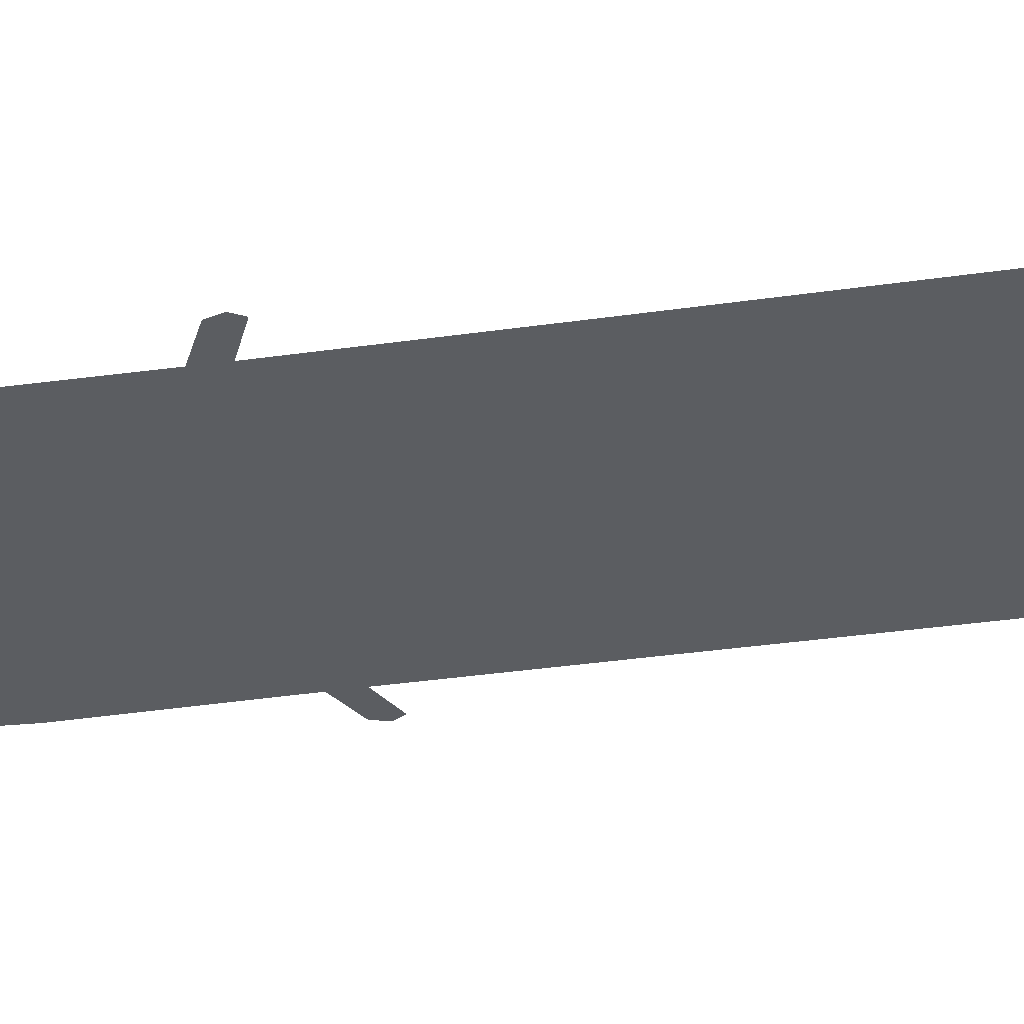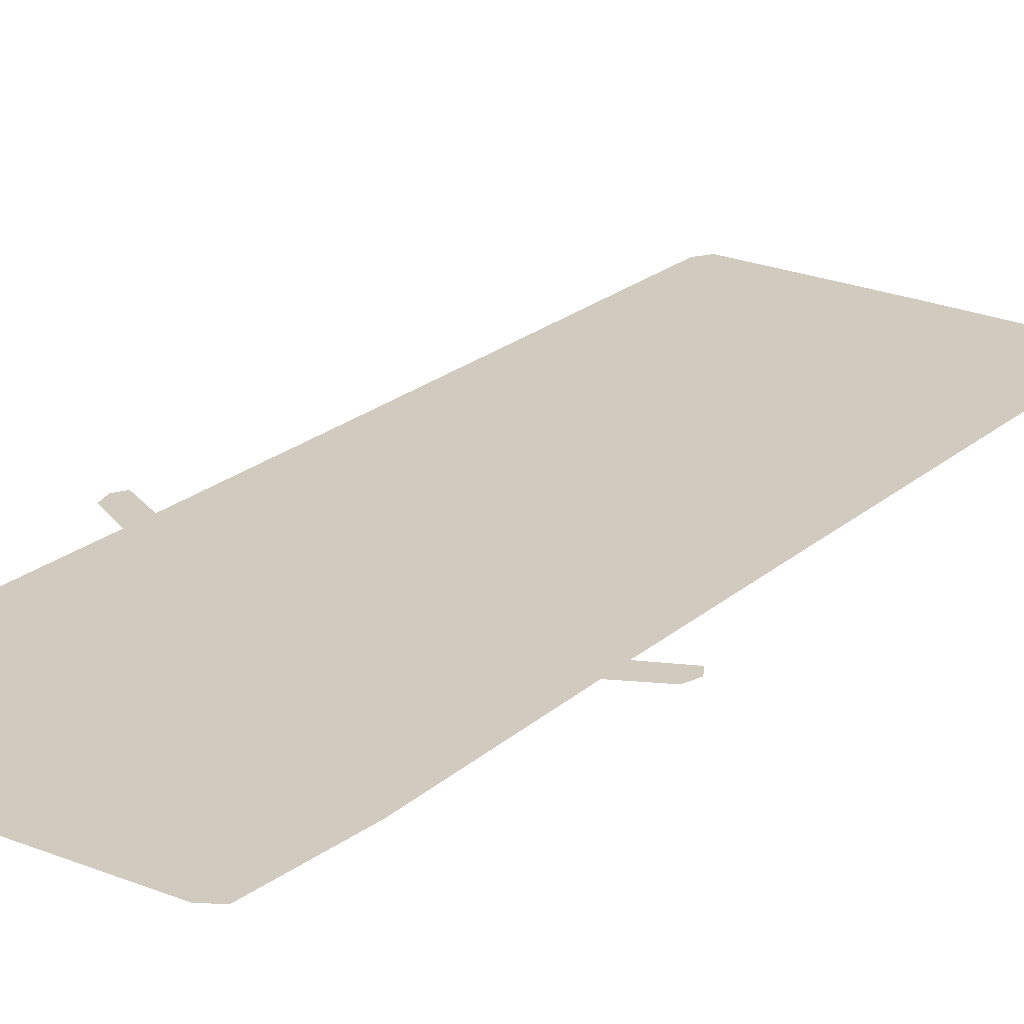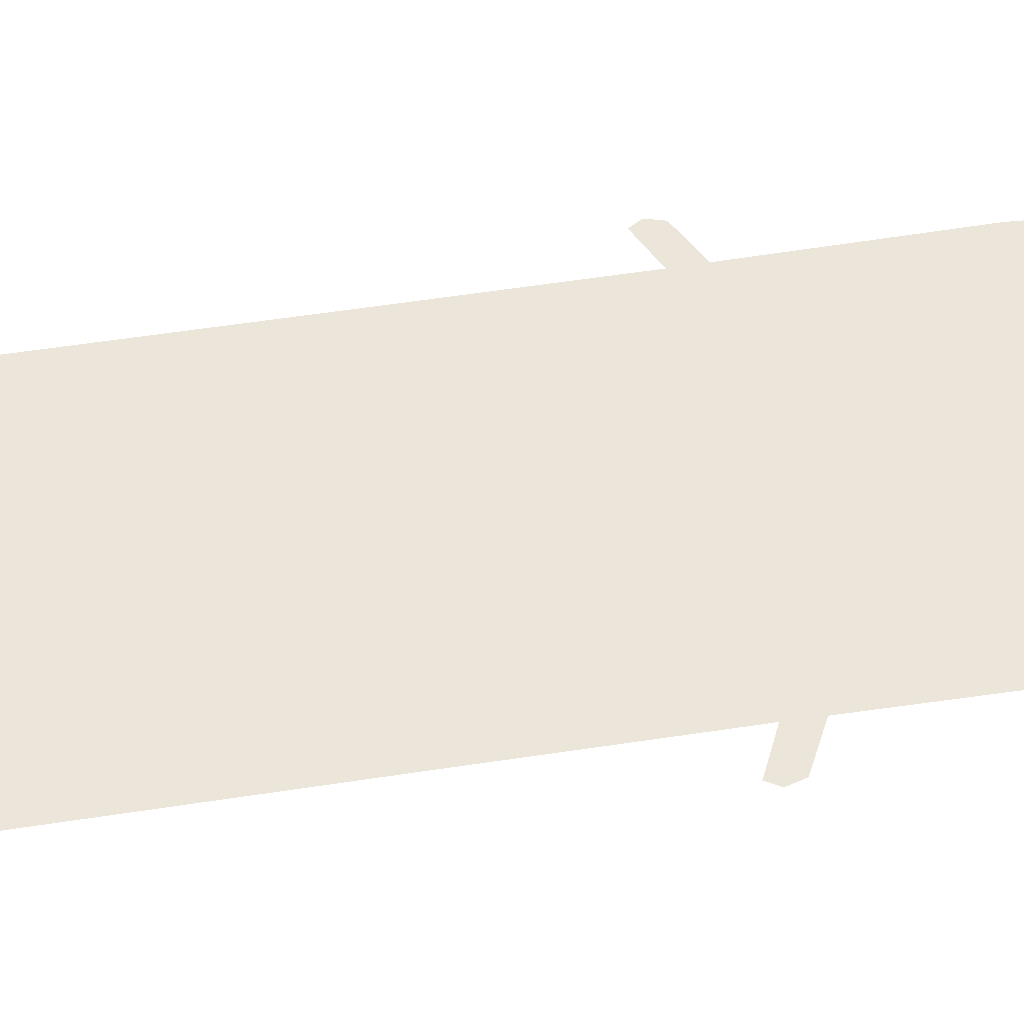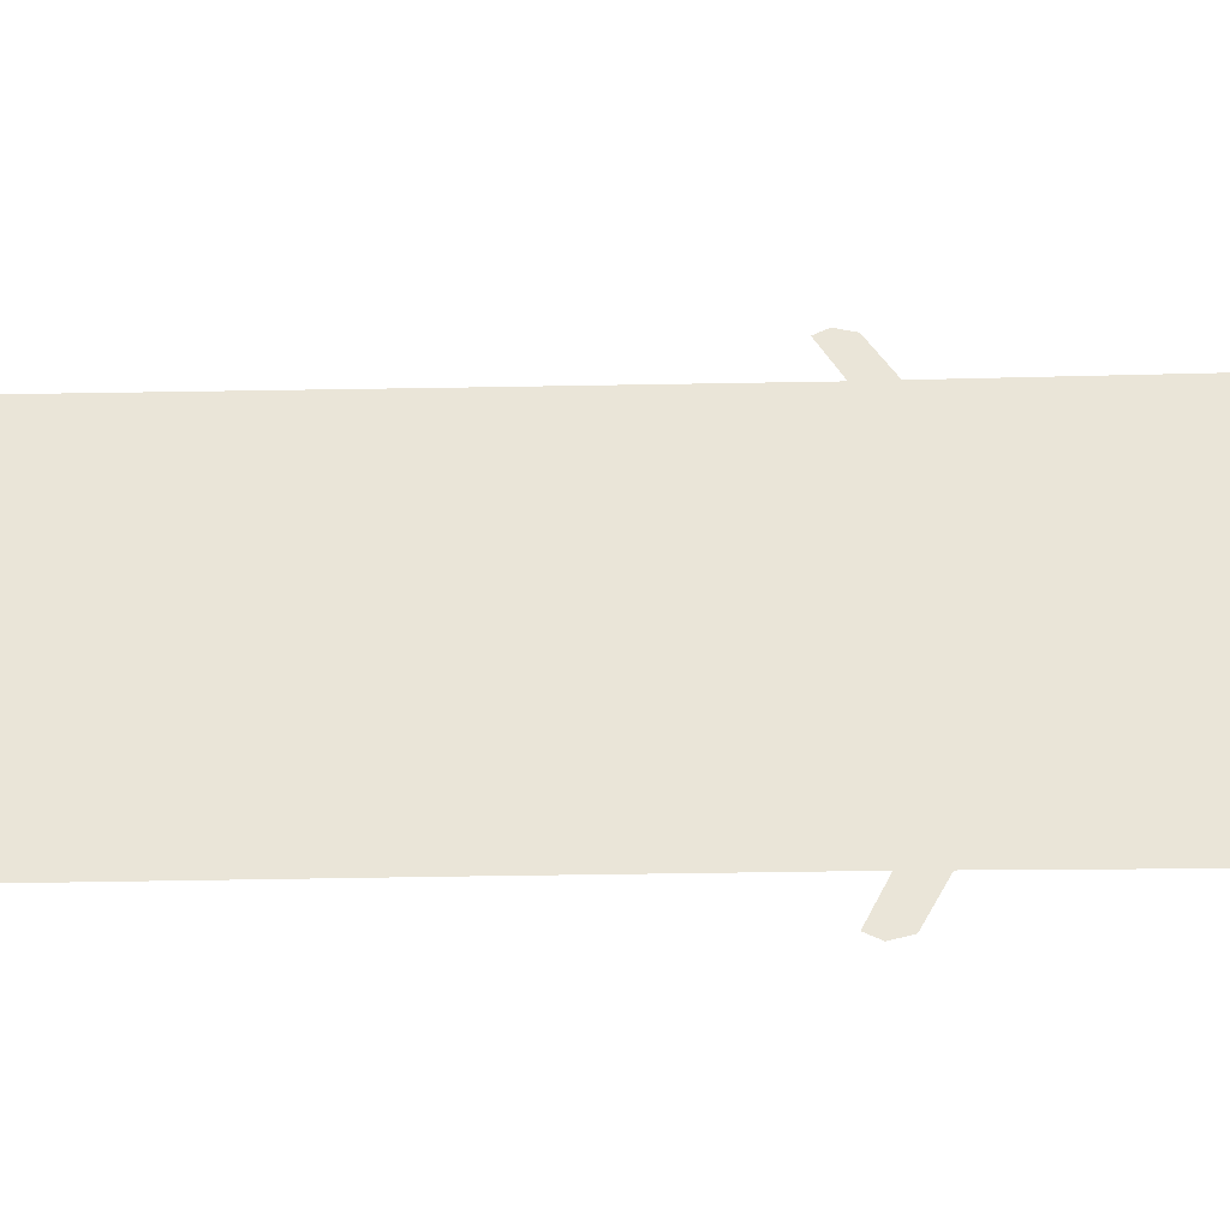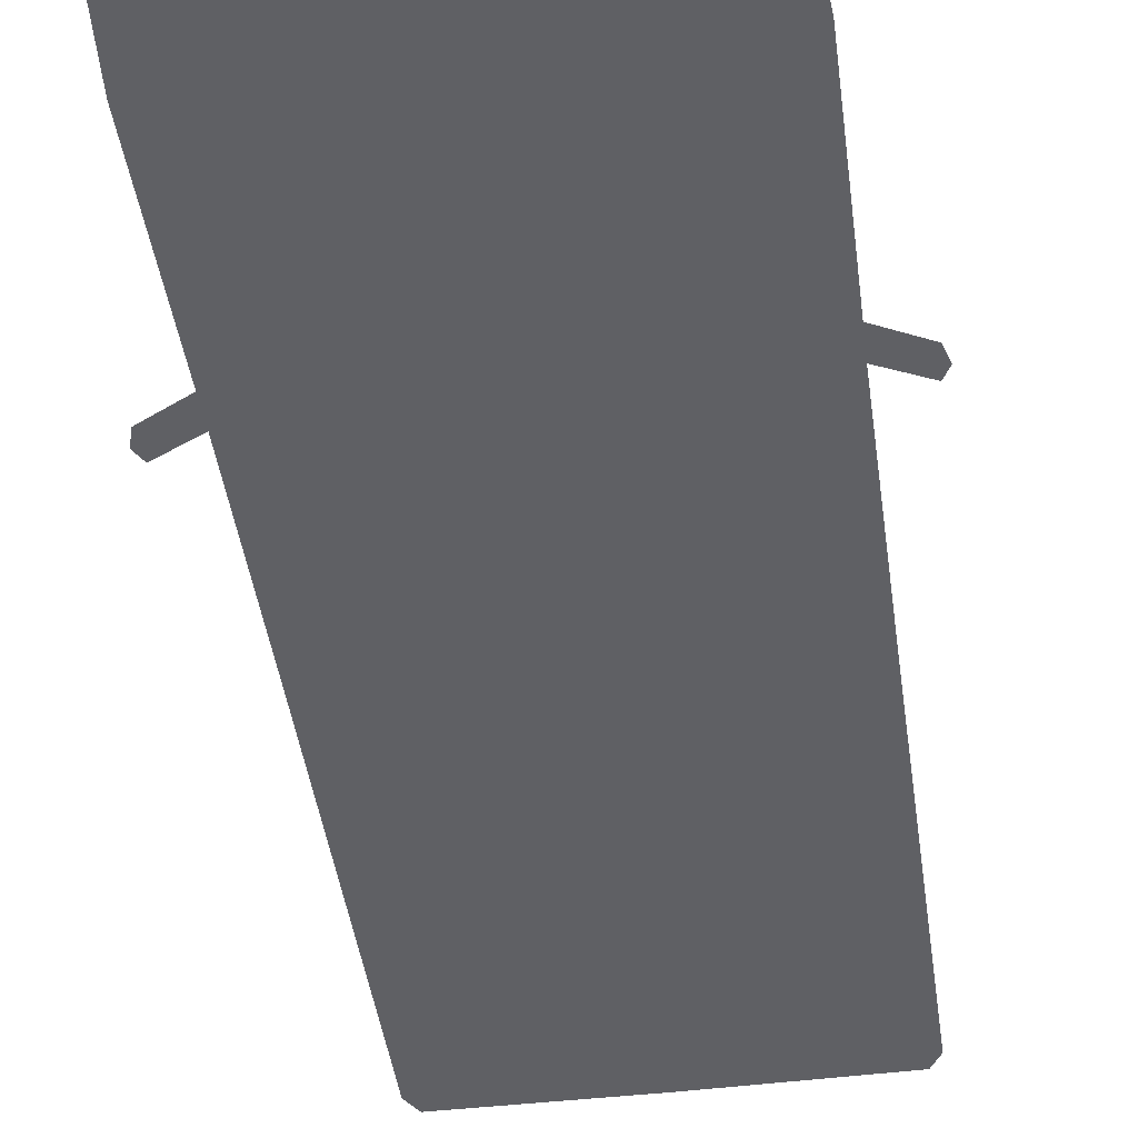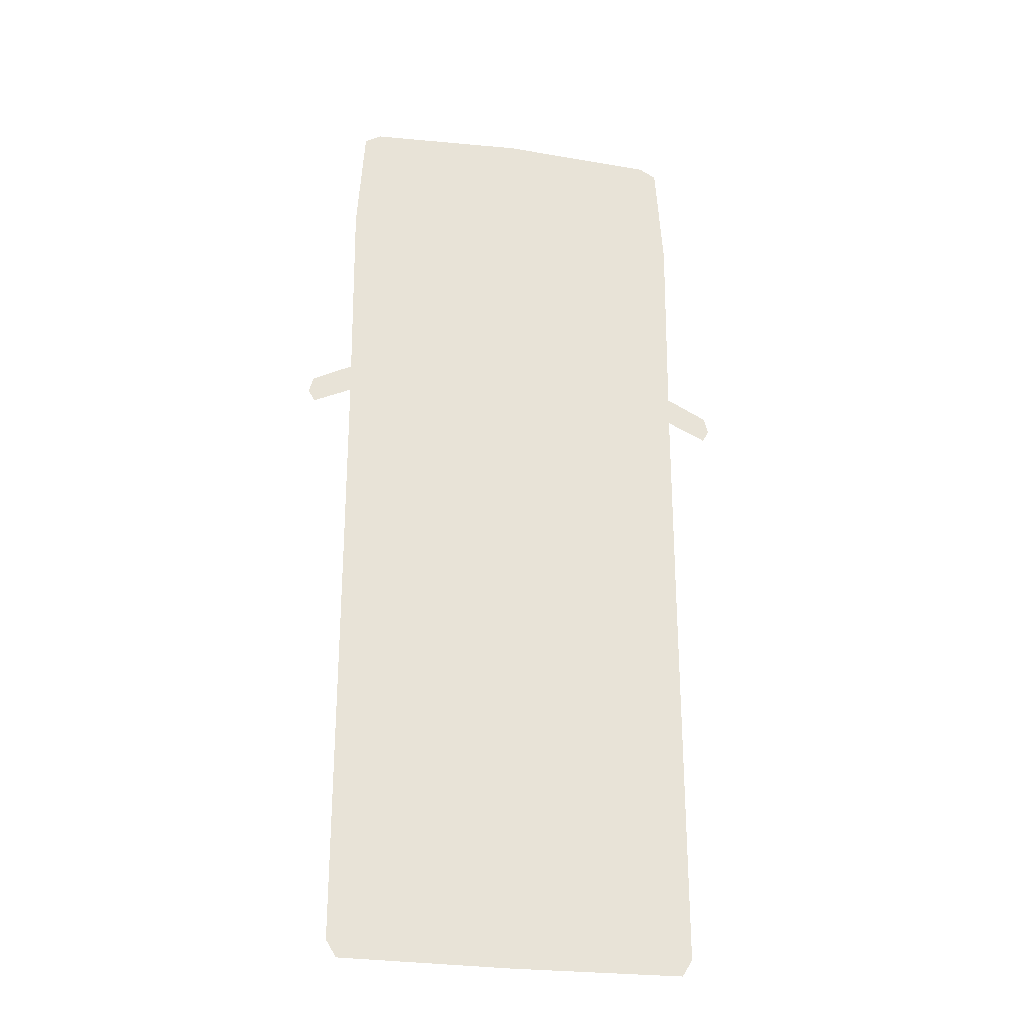
<metadata>
{"format":"obj","ext":"obj","renderer":"f3d","projection":"perspective","resolution":1024,"background":"white","views":[{"elev":-36.0,"azim":100.7,"up":"+Y"},{"elev":23.3,"azim":36.0,"up":"+Y"},{"elev":54.2,"azim":-99.4,"up":"+Y"},{"elev":45.3,"azim":-91.2,"up":"+Y"},{"elev":-44.6,"azim":8.0,"up":"+Y"},{"elev":-28.7,"azim":-11.3,"up":"+Z"}]}
</metadata>
<code>
o model_1
v 214.5 166.8 302.4
v 191.3 166.8 306.6
v 208.6 166.8 392.8
v 195.4 166.8 400.5
v 70.75 166.8 406.6
v 70.75 166.8 310
v -49.94 166.8 306.6
v -49.94 166.8 -42.15
v 70.75 166.8 -42.15
v 191.3 166.8 -42.15
v 203.4 166.8 -373.4
v 211.4 166.8 -360.4
v 211.7 166.8 -42.15
v -54.09 166.8 400.5
v -67.25 166.8 392.8
v -73.14 166.8 302.4
v 70.75 166.8 -374.5
v -62.06 166.8 -373.4
v -70.02 166.8 -360.4
v -70.37 166.8 -42.15
v 212.6 166.8 144.4
v 208.1 166.8 133.7
v 244.3 166.8 128
v 247.9 166.8 115.4
v 208.1 166.8 133.7
v 212.2 166.8 120.8
v 247.9 166.8 115.4
v 242.5 166.8 106.3
v -106.6 166.8 115.4
v -66.73 166.8 133.7
v -102.9 166.8 128
v -71.24 166.8 144.4
v -101.2 166.8 106.3
v -70.89 166.8 120.8
v -106.6 166.8 115.4
v -66.73 166.8 133.7
v 191.3 166.8 306.6
v 191.3 166.8 -42.15
v 214.5 166.8 302.4
v 208.1 166.8 133.7
v 212.6 166.8 144.4
v 211.7 166.8 -42.15
v 212.2 166.8 120.8
v -73.14 166.8 302.4
v -49.94 166.8 306.6
v -71.24 166.8 144.4
v -66.73 166.8 133.7
v -49.94 166.8 -42.15
v -70.37 166.8 -42.15
v -70.89 166.8 120.8
f 1 2 3
f 2 2 3
f 3 2 4
f 2 2 4
f 4 2 5
f 2 6 5
f 5 6 7
f 6 6 7
f 7 6 8
f 6 6 8
f 8 6 9
f 6 10 9
f 9 10 11
f 10 10 11
f 11 10 12
f 10 13 12
f 12 13 13
f 13 6 13
f 13 6 6
f 6 2 6
f 6 2 10
f 2 10 10
f 10 10 5
f 10 5 5
f 5 5 14
f 5 7 14
f 14 7 15
f 7 16 15
f 15 16 16
f 16 11 16
f 16 11 11
f 11 17 11
f 11 17 9
f 17 18 9
f 9 18 8
f 18 19 8
f 8 19 20
f 19 20 20
f 20 20 21
f 20 21 21
f 21 21 22
f 21 23 22
f 22 23 24
f 23 24 24
f 24 24 25
f 24 25 25
f 25 25 26
f 25 27 26
f 26 27 28
f 27 28 28
f 28 28 29
f 28 29 29
f 29 29 30
f 29 31 30
f 30 31 32
f 31 32 32
f 32 32 33
f 32 33 33
f 33 33 34
f 33 35 34
f 34 35 36
f 35 36 36
f 36 36 37
f 36 37 37
f 37 37 38
f 37 39 38
f 38 39 40
f 39 41 40
f 40 41 41
f 41 38 41
f 41 38 38
f 38 40 38
f 38 40 42
f 40 43 42
f 42 43 43
f 43 44 43
f 43 44 44
f 44 45 44
f 44 45 46
f 45 45 46
f 46 45 47
f 45 48 47
f 47 48 47
f 48 49 47
f 47 49 50

</code>
